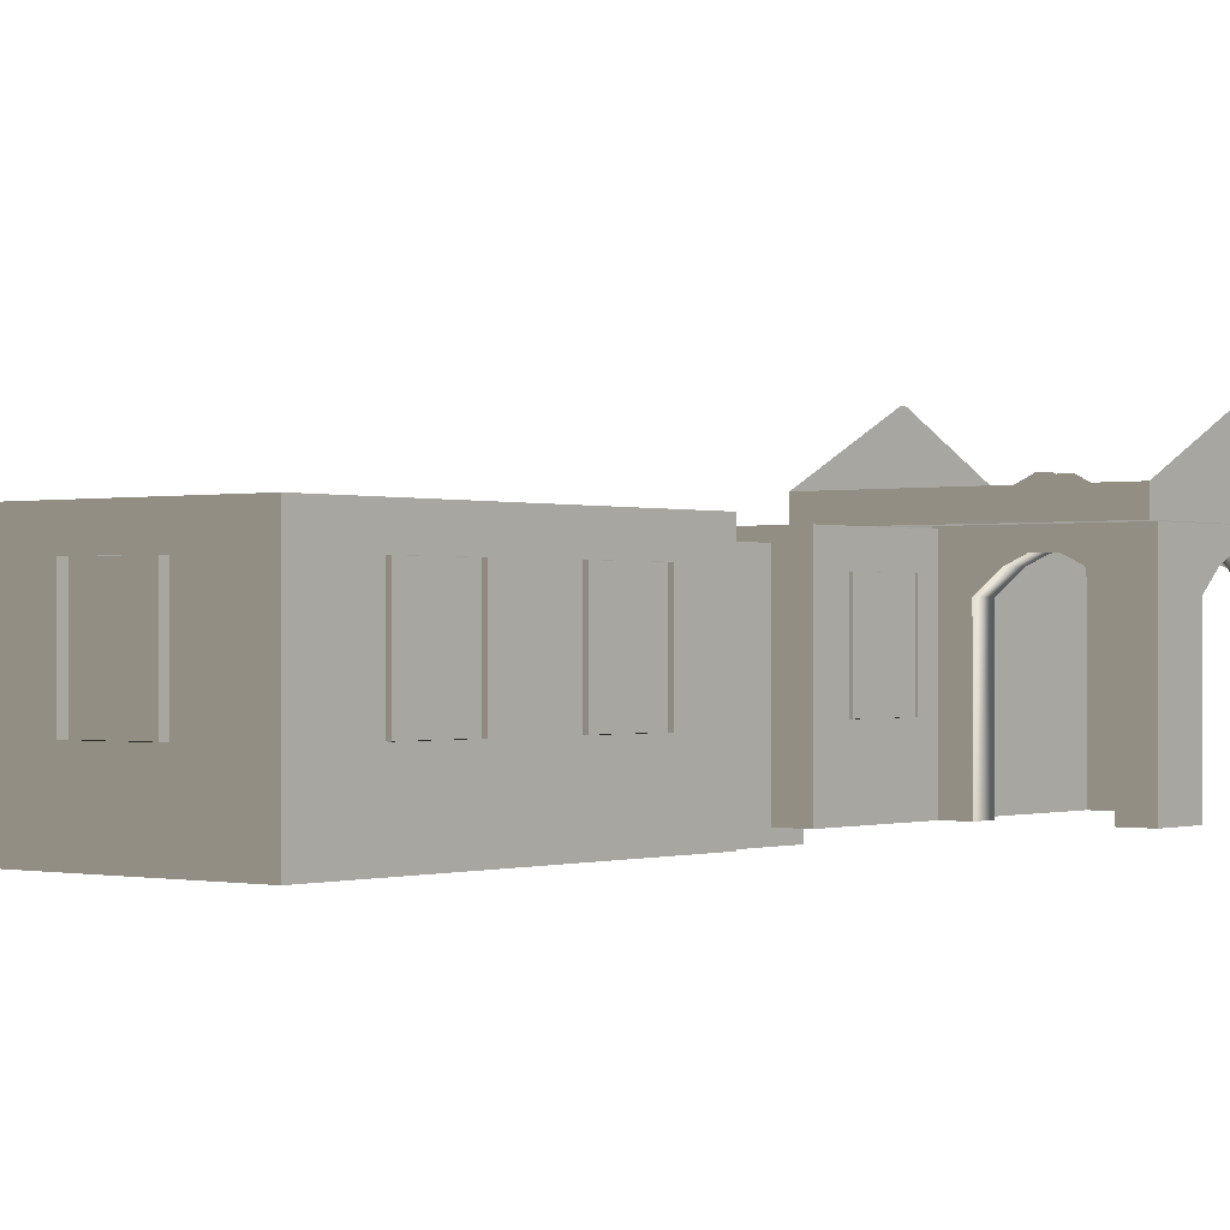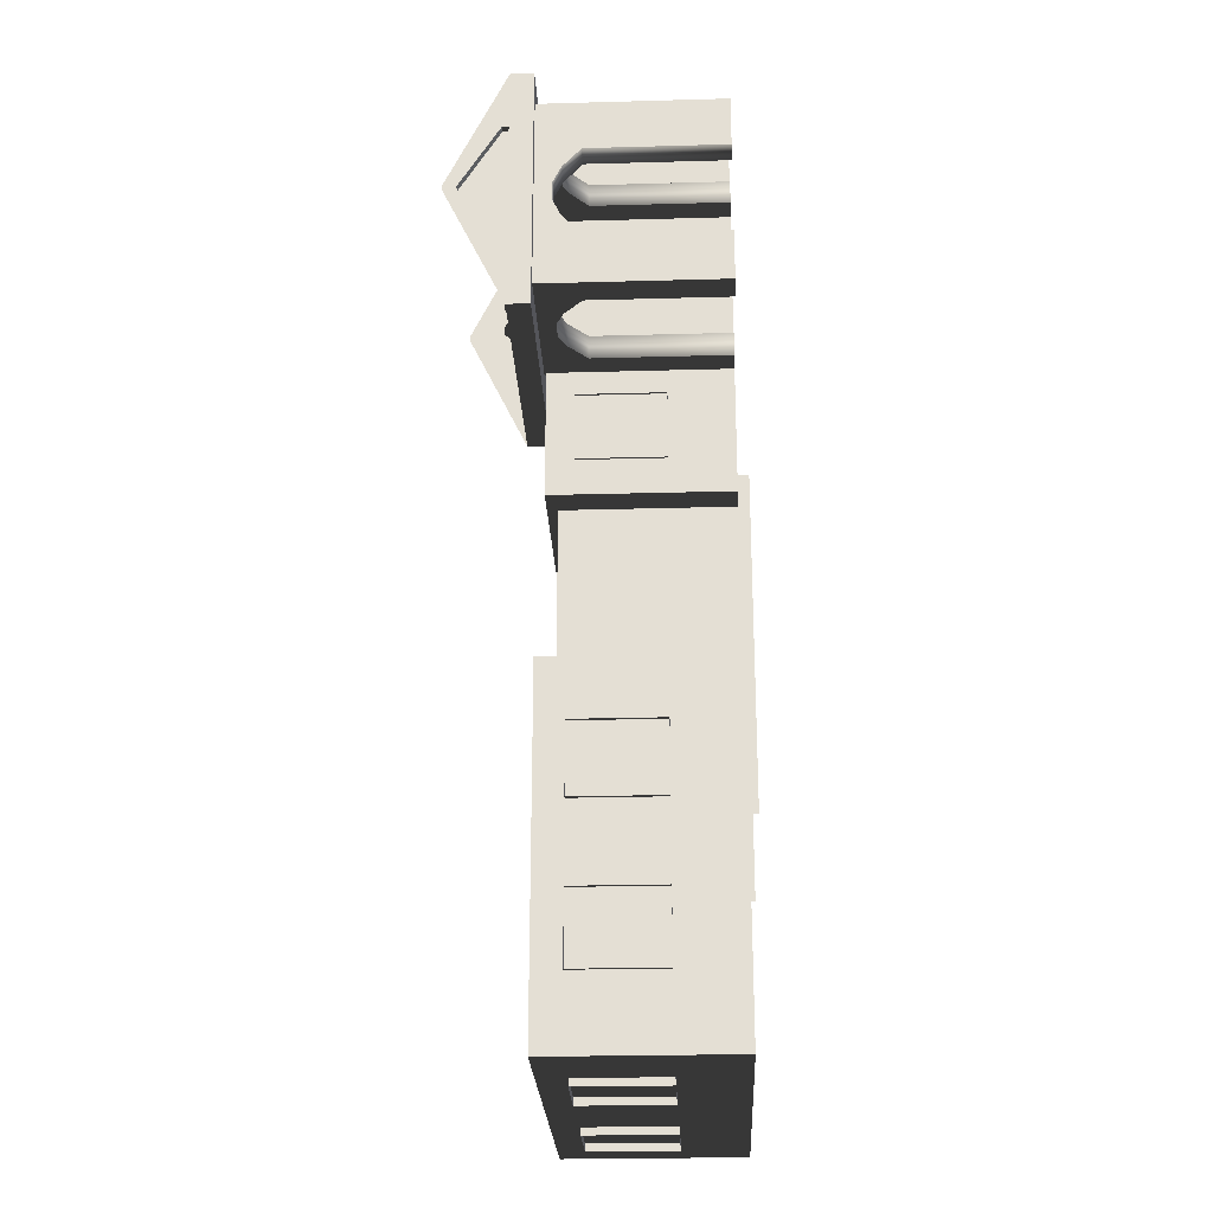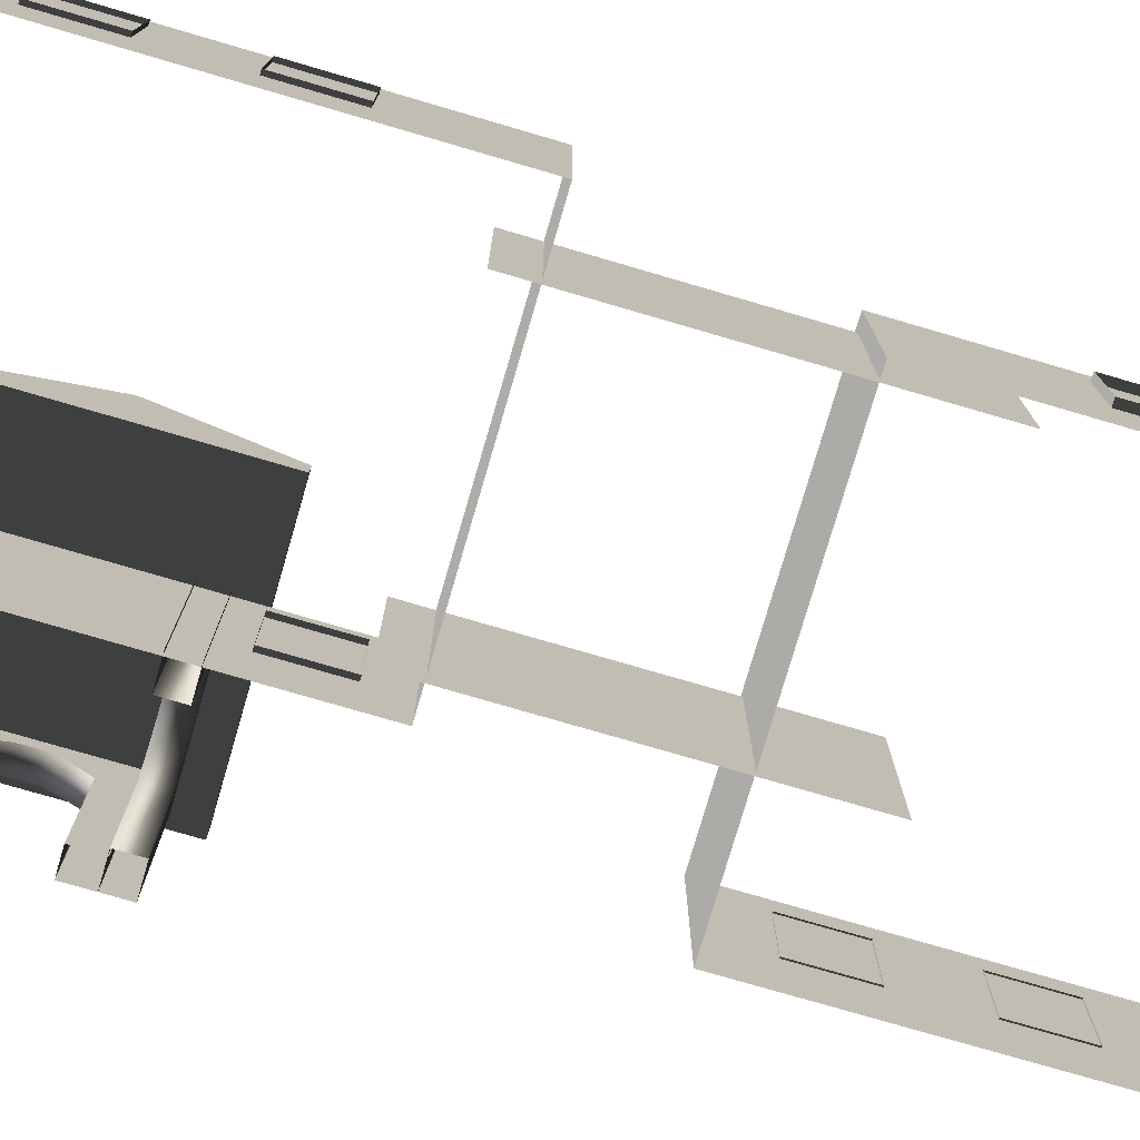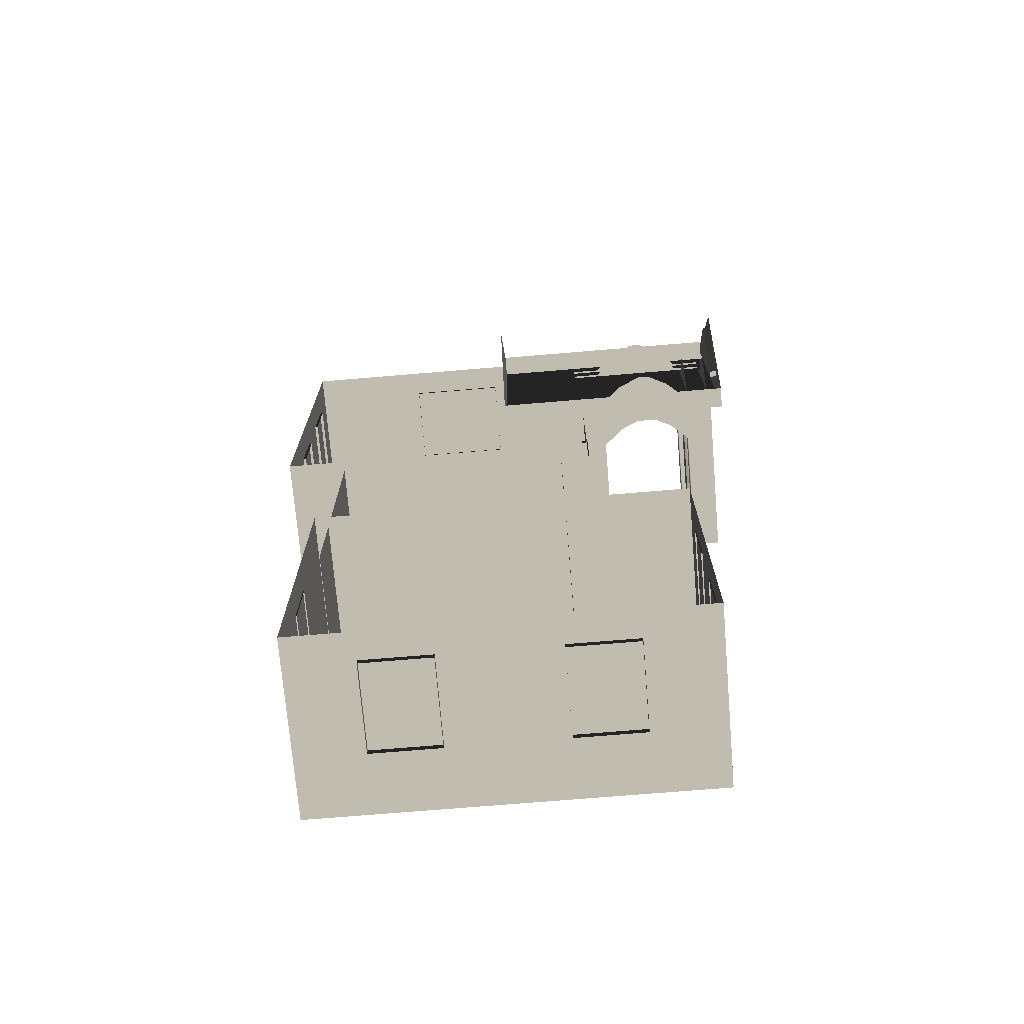
<metadata>
{"format":"obj","ext":"obj","renderer":"f3d","projection":"perspective","resolution":1024,"background":"white","views":[{"elev":-0.3,"azim":38.9,"up":"+Z"},{"elev":-25.0,"azim":92.6,"up":"+Y"},{"elev":-76.6,"azim":-106.3,"up":"+Z"},{"elev":-72.3,"azim":4.8,"up":"+Y"}]}
</metadata>
<code>
v -6.802 0.4695 0.4622
v -6.802 0.4695 -2.561
v -6.802 7.374 -2.561
v -6.802 7.374 0.4622
v -6.802 7.374 0.4622
v -6.802 7.374 -2.561
v -0.9954 7.374 -2.561
v -0.9954 7.374 0.4622
v -0.9954 7.374 0.4622
v -0.9954 7.374 -2.561
v -0.9954 0.4695 -2.561
v -0.9954 0.4695 0.4622
v -0.9954 0.4695 0.4622
v -0.9954 0.4695 -2.561
v -6.802 0.4695 -2.561
v -6.802 0.4695 0.4622
v -2.567 6.454 0.494
v -2.567 6.454 0.8764
v -2.567 2.217 0.8764
v -2.567 2.217 0.494
v 1.809 6.454 0.494
v 1.809 6.454 0.8764
v -2.567 6.454 0.8764
v -2.567 6.454 0.494
v -2.567 2.217 0.494
v -2.567 2.217 0.8764
v 1.809 2.217 0.8764
v 1.809 2.217 0.494
v -2.567 6.454 0.8764
v -2.567 4.387 1.88
v -2.567 4.284 1.88
v -2.567 2.217 0.8764
v 1.809 2.217 0.494
v 1.809 6.454 0.494
v -2.567 6.454 0.494
v -2.567 2.217 0.494
v 1.623 2.684 -0.2453
v 1.127 2.684 -0.2453
v 1.127 2.684 0.5266
v 1.623 2.684 0.5266
v 1.623 2.684 -2.561
v 1.127 2.684 -2.561
v 0.7698 2.684 0.06506
v 0.7698 2.684 0.837
v 0.3857 2.684 1.023
v 0.471 2.684 0.2045
v 0.1992 2.684 1.023
v 0.1138 2.684 0.2045
v -0.1991 2.684 0.8372
v -0.1991 2.684 0.06525
v -0.5733 2.684 0.5266
v -0.5733 2.684 -0.2453
v -1.07 2.684 0.5266
v -1.07 2.684 -0.2453
v -0.5734 2.684 -2.561
v -1.07 2.684 -2.561
v 1.623 3.096 -0.2453
v 1.623 3.096 0.5266
v 1.127 3.096 0.5266
v 1.127 3.096 -0.2453
v 1.623 3.096 -2.561
v 1.127 3.096 -2.561
v 0.7698 3.096 0.837
v 0.7698 3.096 0.06506
v 0.471 3.096 0.2045
v 0.3857 3.096 1.023
v 0.1138 3.096 0.2045
v 0.1992 3.096 1.023
v -0.1992 3.096 0.06525
v -0.1991 3.096 0.8372
v -0.5734 3.096 -0.2453
v -0.5733 3.096 0.5266
v -1.07 3.096 0.5266
v -1.07 3.096 -0.2453
v -0.5734 3.096 -2.561
v -1.07 3.096 -2.561
v 1.623 2.684 -0.2453
v 1.623 2.684 0.5266
v 1.623 3.096 0.5266
v 1.623 3.096 -0.2453
v 1.623 2.684 -2.561
v 1.623 3.096 -2.561
v 1.623 3.557 -0.2453
v 1.623 3.557 0.5266
v 1.623 3.557 -2.561
v 1.623 3.904 0.06525
v 1.623 3.904 0.8372
v 1.623 4.195 0.2045
v 1.623 4.274 1.023
v 1.623 4.526 0.2045
v 1.623 4.447 1.023
v 1.623 4.804 0.06506
v 1.623 4.804 0.837
v 1.623 5.135 0.5266
v 1.623 5.135 -0.2453
v 1.623 5.6 -0.2453
v 1.623 5.6 0.5266
v 1.623 6.003 0.5298
v 1.623 6.003 -0.2429
v 1.623 5.6 -2.561
v 1.623 6.003 -2.561
v 1.623 5.135 -2.561
v 1.623 5.6 -0.2453
v 1.127 5.591 -0.2429
v 1.127 5.591 0.5298
v 1.623 5.6 0.5266
v 1.623 5.6 -2.561
v 1.127 5.591 -2.561
v 0.7699 5.591 0.8402
v 0.7699 5.591 0.06745
v 0.3857 5.591 1.027
v 0.471 5.591 0.2069
v 0.1992 5.591 1.027
v 0.1138 5.591 0.2069
v -0.1991 5.591 0.8403
v -0.1992 5.591 0.06764
v -0.5733 5.591 0.5298
v -0.5733 5.591 -0.2429
v -1.07 5.591 0.5298
v -1.07 5.591 -0.2429
v -0.5733 5.591 -2.561
v -1.07 5.591 -2.561
v 1.623 6.003 -0.2429
v 1.623 6.003 0.5298
v 1.127 6.003 0.5298
v 1.127 6.003 -0.2429
v 1.623 6.003 -2.561
v 1.127 6.003 -2.561
v 0.7699 6.003 0.8402
v 0.7699 6.003 0.06745
v 0.471 6.003 0.2069
v 0.3857 6.003 1.027
v 0.1138 6.003 0.2069
v 0.1992 6.003 1.027
v -0.1992 6.003 0.06764
v -0.1991 6.003 0.8403
v -0.5733 6.003 -0.2429
v -0.5733 6.003 0.5298
v -1.07 6.003 0.5298
v -1.07 6.003 -0.2429
v -0.5733 6.003 -2.561
v -1.07 6.003 -2.561
v -0.5734 2.684 -2.561
v -0.5733 2.684 -0.2453
v -0.5734 3.096 -0.2453
v -0.5734 3.096 -2.561
v -0.1992 3.096 0.06525
v -0.1991 2.684 0.06525
v 0.1138 3.096 0.2045
v 0.1138 2.684 0.2045
v 0.471 3.096 0.2045
v 0.471 2.684 0.2045
v 0.7698 3.096 0.06506
v 0.7698 2.684 0.06506
v 1.127 3.096 -0.2453
v 1.127 2.684 -0.2453
v 1.127 3.096 -2.561
v 1.127 2.684 -2.561
v -0.5733 5.591 -2.561
v -0.5733 5.591 -0.2429
v -0.5733 6.003 -0.2429
v -0.5733 6.003 -2.561
v -0.1992 6.003 0.06764
v -0.1992 5.591 0.06764
v 0.1138 6.003 0.2069
v 0.1138 5.591 0.2069
v 0.471 6.003 0.2069
v 0.471 5.591 0.2069
v 0.7699 6.003 0.06745
v 0.7699 5.591 0.06745
v 1.127 5.591 -0.2429
v 1.127 6.003 -0.2429
v 1.127 6.003 -2.561
v 1.127 5.591 -2.561
v 1.211 5.6 -0.2453
v 1.211 5.6 0.5266
v 1.211 5.135 0.5266
v 1.211 5.135 -0.2453
v 1.211 5.6 -2.561
v 1.211 5.135 -2.561
v 1.211 4.804 0.837
v 1.211 4.804 0.06506
v 1.211 4.526 0.2045
v 1.211 4.447 1.023
v 1.211 4.195 0.2045
v 1.211 4.274 1.023
v 1.211 3.904 0.06525
v 1.211 3.904 0.8372
v 1.211 3.557 -0.2453
v 1.211 3.557 0.5266
v 1.211 3.081 0.5266
v 1.211 3.081 -0.2453
v 1.211 3.557 -2.561
v 1.211 3.081 -2.561
v 1.623 3.557 -2.561
v 1.623 3.557 -0.2453
v 1.211 3.557 -0.2453
v 1.211 3.557 -2.561
v 1.211 3.904 0.06525
v 1.623 3.904 0.06525
v 1.211 4.195 0.2045
v 1.623 4.195 0.2045
v 1.211 4.526 0.2045
v 1.623 4.526 0.2045
v 1.211 4.804 0.06506
v 1.623 4.804 0.06506
v 1.211 5.135 -0.2453
v 1.623 5.135 -0.2453
v 1.211 5.135 -2.561
v 1.623 5.135 -2.561
v 1.809 4.346 1.668
v 1.684 4.346 1.668
v 1.684 4.325 1.668
v 1.809 4.325 1.668
v 1.809 5.448 0.8778
v 1.809 6.454 0.494
v 1.809 2.217 0.494
v 1.809 3.223 0.8778
v 1.809 5.448 0.9851
v 1.809 6.454 0.8764
v 1.809 2.217 0.8764
v 1.809 3.223 0.9851
v 1.809 4.346 1.668
v 1.809 4.387 1.88
v 1.809 4.284 1.88
v 1.809 4.325 1.668
v 1.809 4.387 1.88
v 1.809 4.346 1.668
v 1.684 5.448 0.8778
v 1.684 3.223 0.8778
v 1.684 3.223 0.9851
v 1.684 4.325 1.668
v 1.684 4.346 1.668
v 1.684 5.448 0.9851
v 1.809 5.448 0.8778
v 1.684 5.448 0.8778
v 1.684 5.448 0.9851
v 1.809 5.448 0.9851
v 1.809 5.448 0.9851
v 1.684 5.448 0.9851
v 1.684 4.346 1.668
v 1.809 4.346 1.668
v 1.809 3.223 0.9851
v 1.684 3.223 0.9851
v 1.684 3.223 0.8778
v 1.809 3.223 0.8778
v 1.809 3.223 0.8778
v 1.684 3.223 0.8778
v 1.684 5.448 0.8778
v 1.809 5.448 0.8778
v 1.809 4.325 1.668
v 1.684 4.325 1.668
v 1.684 3.223 0.9851
v 1.809 3.223 0.9851
v -0.957 2.254 -0.001043
v -0.957 1.088 -0.001043
v -1.072 1.088 -0.001043
v -1.072 2.254 -0.001043
v -0.957 1.088 -0.001043
v -0.957 1.088 -1.482
v -1.072 1.088 -1.482
v -1.072 1.088 -0.001043
v -0.957 2.254 -1.482
v -0.957 2.254 -0.001043
v -1.072 2.254 -0.001043
v -1.072 2.254 -1.482
v -0.957 1.088 -1.482
v -0.957 2.254 -1.482
v -1.072 2.254 -1.482
v -1.072 1.088 -1.482
v -6.871 5.079 -0.001043
v -6.871 6.246 -0.001043
v -6.751 6.246 -0.001043
v -6.751 5.079 -0.001043
v -6.871 6.246 -0.001043
v -6.871 6.246 -1.482
v -6.751 6.246 -1.482
v -6.751 6.246 -0.001043
v -6.871 5.079 -1.482
v -6.871 5.079 -0.001043
v -6.751 5.079 -0.001043
v -6.751 5.079 -1.482
v -6.871 6.246 -1.482
v -6.871 5.079 -1.482
v -6.751 5.079 -1.482
v -6.751 6.246 -1.482
v -6.871 2.575 -0.001043
v -6.871 3.741 -0.001043
v -6.751 3.741 -0.001043
v -6.751 2.575 -0.001043
v -6.871 3.741 -0.001043
v -6.871 3.741 -1.482
v -6.751 3.741 -1.482
v -6.751 3.741 -0.001043
v -6.871 2.575 -1.482
v -6.871 2.575 -0.001043
v -6.751 2.575 -0.001043
v -6.751 2.575 -1.482
v -6.871 3.741 -1.482
v -6.871 2.575 -1.482
v -6.751 2.575 -1.482
v -6.751 3.741 -1.482
v 0.6963 -3.038 0.4622
v 0.6963 -3.038 -2.561
v 0.6963 -8.845 -2.561
v 0.6963 -8.845 0.4622
v -5.977 -3.029 0.4622
v -5.977 -3.029 -2.561
v 0.6963 -3.038 -2.561
v 0.6963 -3.038 0.4622
v -5.977 -8.836 0.4622
v -5.977 -8.836 -2.561
v -5.977 -3.029 -2.561
v -5.977 -3.029 0.4622
v 0.6963 -8.845 0.4622
v 0.6963 -8.845 -2.561
v -5.977 -8.836 -2.561
v -5.977 -8.836 0.4622
v -3.463 7.447 -0.001043
v -2.88 7.447 -0.001043
v -2.88 7.327 -0.001043
v -3.463 7.327 -0.001043
v -4.046 7.447 -0.001043
v -4.046 7.327 -0.001043
v -2.88 7.447 -0.001043
v -2.88 7.447 -1.482
v -2.88 7.327 -1.482
v -2.88 7.327 -0.001043
v -3.463 7.447 -1.482
v -4.046 7.447 -1.482
v -4.046 7.327 -1.482
v -3.463 7.327 -1.482
v -2.88 7.447 -1.482
v -2.88 7.327 -1.482
v -4.629 7.447 -1.482
v -4.629 7.447 -0.001043
v -4.629 7.327 -0.001043
v -4.629 7.327 -1.482
v -4.046 7.447 -1.482
v -4.629 7.447 -1.482
v -4.629 7.327 -1.482
v -4.046 7.327 -1.482
v -4.629 7.447 -0.001043
v -4.046 7.447 -0.001043
v -4.046 7.327 -0.001043
v -4.629 7.327 -0.001043
v -5.75 -4.684 0.2865
v -5.75 -4.684 -2.757
v -5.75 1.027 -2.757
v -5.75 1.027 0.2865
v -1.521 1.027 0.2865
v -1.521 1.027 -2.757
v -1.521 -4.684 -2.757
v -1.521 -4.684 0.2865
v 0.7753 -4.041 -0.001042
v 0.7753 -5.207 -0.001043
v 0.6741 -5.198 -0.001043
v 0.6741 -4.032 -0.001042
v 0.7753 -5.207 -0.001043
v 0.7753 -5.207 -1.482
v 0.6741 -5.198 -1.482
v 0.6741 -5.198 -0.001043
v 0.7753 -4.041 -1.482
v 0.7753 -4.041 -0.001042
v 0.6741 -4.032 -0.001042
v 0.6741 -4.032 -1.482
v 0.7753 -5.207 -1.482
v 0.7753 -4.041 -1.482
v 0.6741 -4.032 -1.482
v 0.6741 -5.198 -1.482
v 0.7753 -6.505 -0.001042
v 0.7753 -7.671 -0.001042
v 0.6741 -7.662 -0.001042
v 0.6741 -6.496 -0.001042
v 0.7753 -7.671 -0.001042
v 0.7753 -7.671 -1.482
v 0.6741 -7.662 -1.482
v 0.6741 -7.662 -0.001042
v 0.7753 -6.505 -1.482
v 0.7753 -6.505 -0.001042
v 0.6741 -6.496 -0.001042
v 0.6741 -6.496 -1.482
v 0.7753 -7.671 -1.482
v 0.7753 -6.505 -1.482
v 0.6741 -6.496 -1.482
v 0.6741 -7.662 -1.482
v -0.5312 -8.963 -0.001042
v -1.697 -8.963 -0.001042
v -1.697 -8.825 -0.001042
v -0.5312 -8.825 -0.001042
v -1.697 -8.963 -0.001042
v -1.697 -8.963 -1.482
v -1.697 -8.825 -1.482
v -1.697 -8.825 -0.001042
v -0.5312 -8.963 -1.482
v -0.5312 -8.963 -0.001042
v -0.5312 -8.825 -0.001042
v -0.5312 -8.825 -1.482
v -1.697 -8.963 -1.482
v -0.5312 -8.963 -1.482
v -0.5312 -8.825 -1.482
v -1.697 -8.825 -1.482
v -3.656 -8.963 -0.001042
v -4.823 -8.963 -0.001042
v -4.823 -8.825 -0.001042
v -3.656 -8.825 -0.001042
v -4.823 -8.963 -0.001042
v -4.823 -8.963 -1.482
v -4.823 -8.825 -1.482
v -4.823 -8.825 -0.001042
v -3.656 -8.963 -1.482
v -3.656 -8.963 -0.001042
v -3.656 -8.825 -0.001042
v -3.656 -8.825 -1.482
v -4.823 -8.963 -1.482
v -3.656 -8.963 -1.482
v -3.656 -8.825 -1.482
v -4.823 -8.825 -1.482
v -6.101 -6.718 -0.001042
v -6.101 -5.552 -0.001043
v -5.959 -5.552 -0.001043
v -5.959 -6.718 -0.001042
v -6.101 -5.552 -0.001043
v -6.101 -5.552 -1.482
v -5.959 -5.552 -1.482
v -5.959 -5.552 -0.001043
v -6.101 -6.718 -1.482
v -6.101 -6.718 -0.001042
v -5.959 -6.718 -0.001042
v -5.959 -6.718 -1.482
v -6.101 -5.552 -1.482
v -6.101 -6.718 -1.482
v -5.959 -6.718 -1.482
v -5.959 -5.552 -1.482
g Building_small_t1.041_38079_335
f 1 3 2
f 1 4 3
f 5 7 6
f 5 8 7
f 9 11 10
f 9 12 11
f 13 15 14
f 13 16 15
f 17 19 18
f 17 20 19
f 21 23 22
f 21 24 23
f 25 27 26
f 25 28 27
f 29 31 30
f 29 32 31
f 33 35 34
f 33 36 35
f 37 39 38
f 37 40 39
f 41 37 38
f 41 38 42
f 43 38 39
f 43 39 44
f 45 43 44
f 45 46 43
f 47 46 45
f 47 48 46
f 49 48 47
f 49 50 48
f 51 50 49
f 51 52 50
f 52 51 53
f 52 53 54
f 55 52 54
f 55 54 56
f 57 59 58
f 57 60 59
f 61 60 57
f 61 62 60
f 60 63 59
f 60 64 63
f 65 63 64
f 65 66 63
f 67 66 65
f 67 68 66
f 69 68 67
f 69 70 68
f 71 70 69
f 71 72 70
f 71 73 72
f 71 74 73
f 75 74 71
f 75 76 74
f 77 79 78
f 77 80 79
f 81 80 77
f 81 82 80
f 83 79 80
f 83 84 79
f 85 80 82
f 85 83 80
f 84 83 86
f 84 86 87
f 87 86 88
f 87 88 89
f 89 88 90
f 89 90 91
f 91 90 92
f 91 92 93
f 92 94 93
f 92 95 94
f 96 94 95
f 96 97 94
f 96 98 97
f 96 99 98
f 100 99 96
f 100 96 95
f 100 101 99
f 100 95 102
f 103 105 104
f 103 106 105
f 107 103 104
f 107 104 108
f 104 105 109
f 104 109 110
f 111 110 109
f 111 112 110
f 113 112 111
f 113 114 112
f 115 114 113
f 115 116 114
f 117 116 115
f 117 118 116
f 118 117 119
f 118 119 120
f 121 118 120
f 121 120 122
f 123 125 124
f 123 126 125
f 127 126 123
f 127 128 126
f 126 129 125
f 126 130 129
f 131 129 130
f 131 132 129
f 133 132 131
f 133 134 132
f 135 134 133
f 135 136 134
f 137 136 135
f 137 138 136
f 137 139 138
f 137 140 139
f 141 140 137
f 141 142 140
f 143 145 144
f 143 146 145
f 144 145 147
f 144 147 148
f 148 147 149
f 148 149 150
f 150 149 151
f 150 151 152
f 152 151 153
f 152 153 154
f 154 153 155
f 154 155 156
f 156 155 157
f 156 157 158
f 159 161 160
f 159 162 161
f 160 161 163
f 160 163 164
f 164 163 165
f 164 165 166
f 166 165 167
f 166 167 168
f 168 167 169
f 168 169 170
f 171 170 169
f 171 169 172
f 171 172 173
f 171 173 174
f 175 177 176
f 175 178 177
f 179 178 175
f 179 180 178
f 178 181 177
f 178 182 181
f 183 181 182
f 183 184 181
f 185 184 183
f 185 186 184
f 187 186 185
f 187 188 186
f 189 188 187
f 189 190 188
f 189 191 190
f 189 192 191
f 193 192 189
f 193 194 192
f 195 197 196
f 195 198 197
f 196 197 199
f 196 199 200
f 200 199 201
f 200 201 202
f 202 201 203
f 202 203 204
f 204 203 205
f 204 205 206
f 206 205 207
f 206 207 208
f 208 207 209
f 208 209 210
f 211 213 212
f 211 214 213
f 215 217 216
f 215 218 217
f 219 215 216
f 219 216 220
f 218 221 217
f 218 222 221
f 223 219 220
f 223 220 224
f 222 225 221
f 222 226 225
f 226 227 225
f 226 228 227
f 229 231 230
f 231 229 232
f 232 229 233
f 233 229 234
f 235 237 236
f 235 238 237
f 239 241 240
f 239 242 241
f 243 245 244
f 243 246 245
f 247 249 248
f 247 250 249
f 251 253 252
f 251 254 253
f 255 257 256
f 255 258 257
f 259 261 260
f 259 262 261
f 263 265 264
f 263 266 265
f 267 269 268
f 267 270 269
f 271 273 272
f 271 274 273
f 275 277 276
f 275 278 277
f 279 281 280
f 279 282 281
f 283 285 284
f 283 286 285
f 287 289 288
f 287 290 289
f 291 293 292
f 291 294 293
f 295 297 296
f 295 298 297
f 299 301 300
f 299 302 301
f 303 305 304
f 303 306 305
f 307 309 308
f 307 310 309
f 311 313 312
f 311 314 313
f 315 317 316
f 315 318 317
f 319 321 320
f 319 322 321
f 323 322 319
f 323 324 322
f 325 327 326
f 325 328 327
f 329 331 330
f 329 332 331
f 333 332 329
f 333 334 332
f 335 337 336
f 335 338 337
f 339 341 340
f 339 342 341
f 343 345 344
f 343 346 345
f 347 349 348
f 347 350 349
f 351 353 352
f 351 354 353
f 355 357 356
f 355 358 357
f 359 361 360
f 359 362 361
f 363 365 364
f 363 366 365
f 367 369 368
f 367 370 369
f 371 373 372
f 371 374 373
f 375 377 376
f 375 378 377
f 379 381 380
f 379 382 381
f 383 385 384
f 383 386 385
f 387 389 388
f 387 390 389
f 391 393 392
f 391 394 393
f 395 397 396
f 395 398 397
f 399 401 400
f 399 402 401
f 403 405 404
f 403 406 405
f 407 409 408
f 407 410 409
f 411 413 412
f 411 414 413
f 415 417 416
f 415 418 417
f 419 421 420
f 419 422 421
f 423 425 424
f 423 426 425
f 427 429 428
f 427 430 429
f 431 433 432
f 431 434 433

</code>
